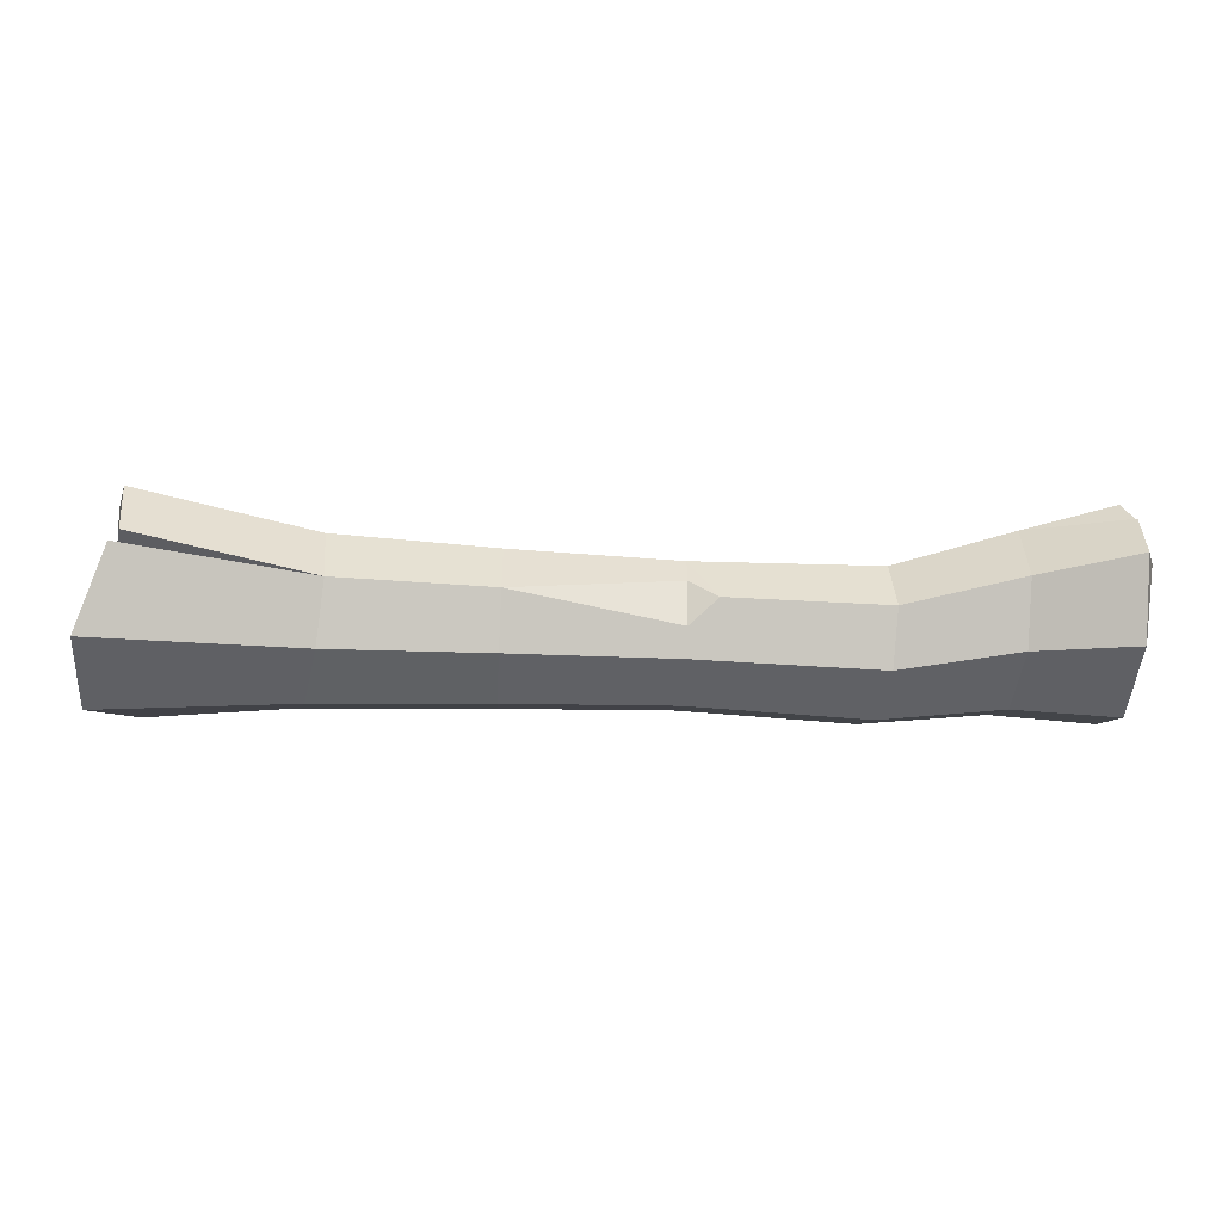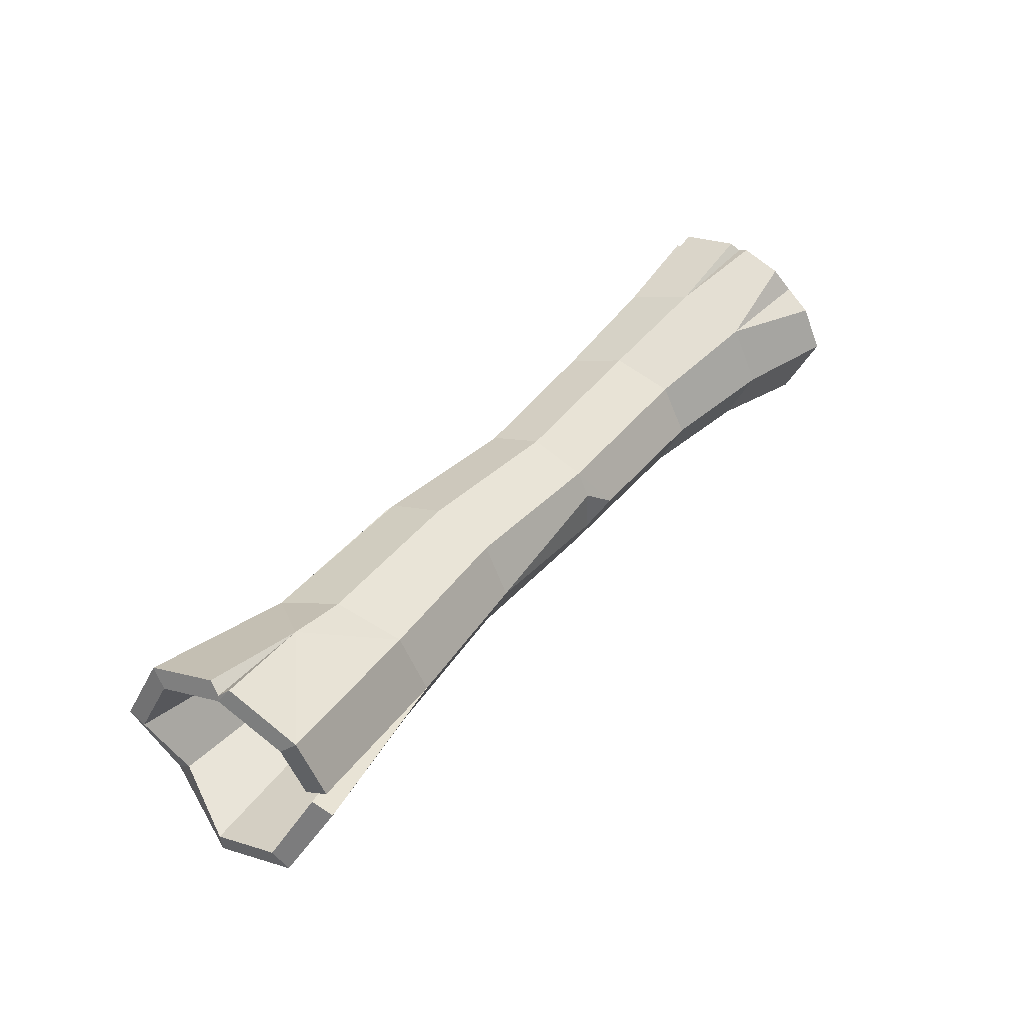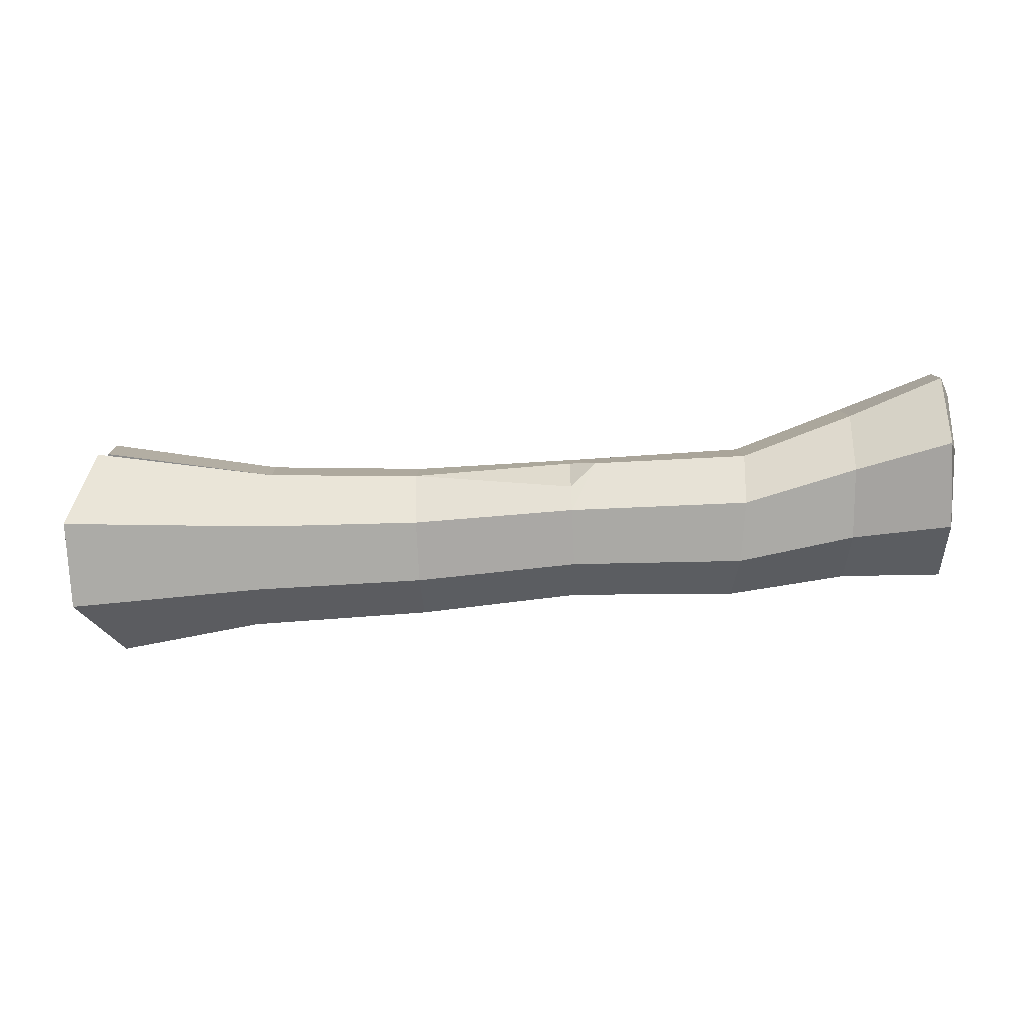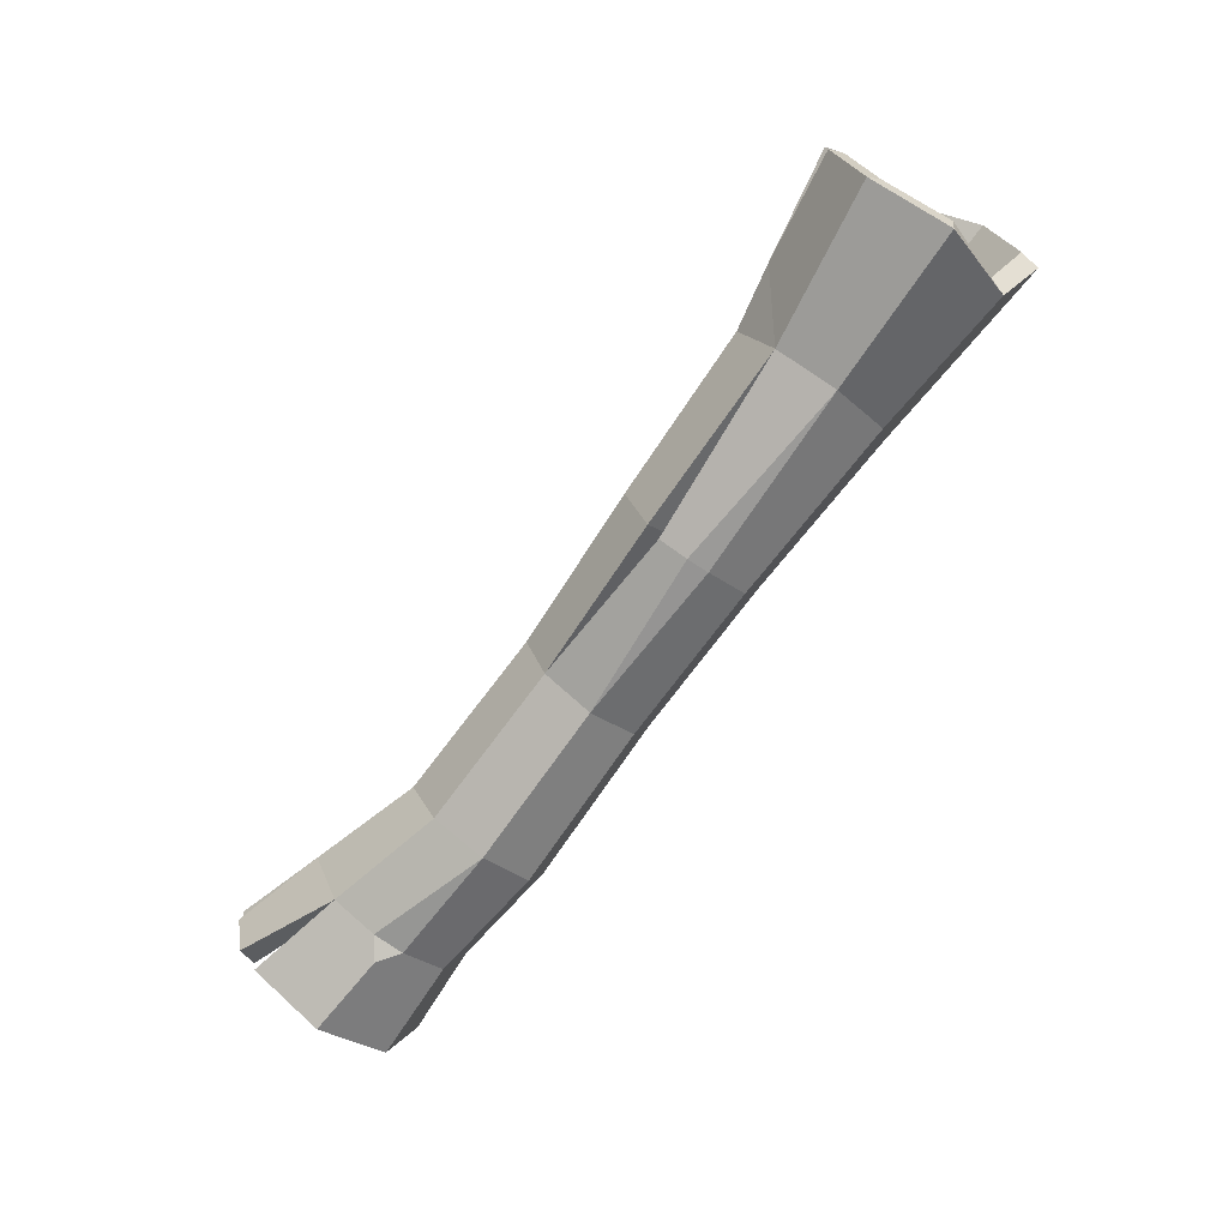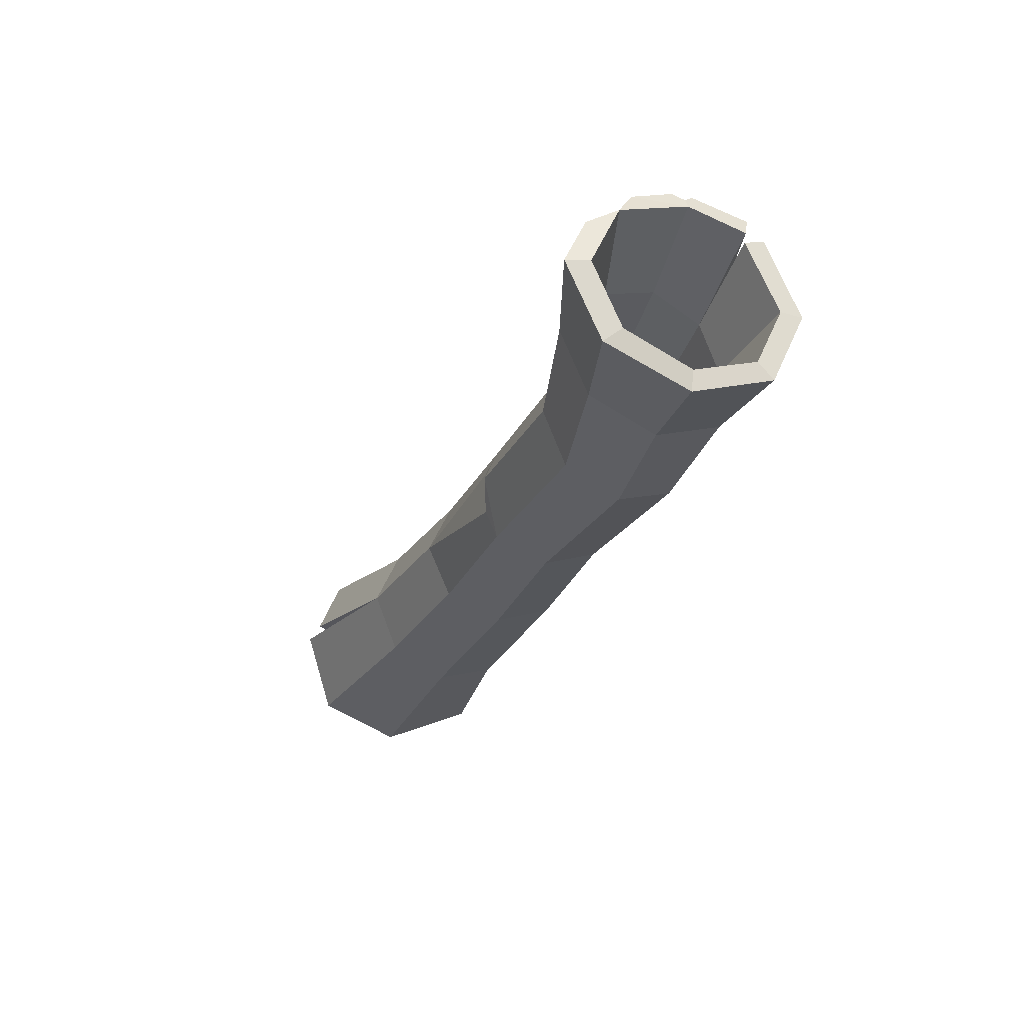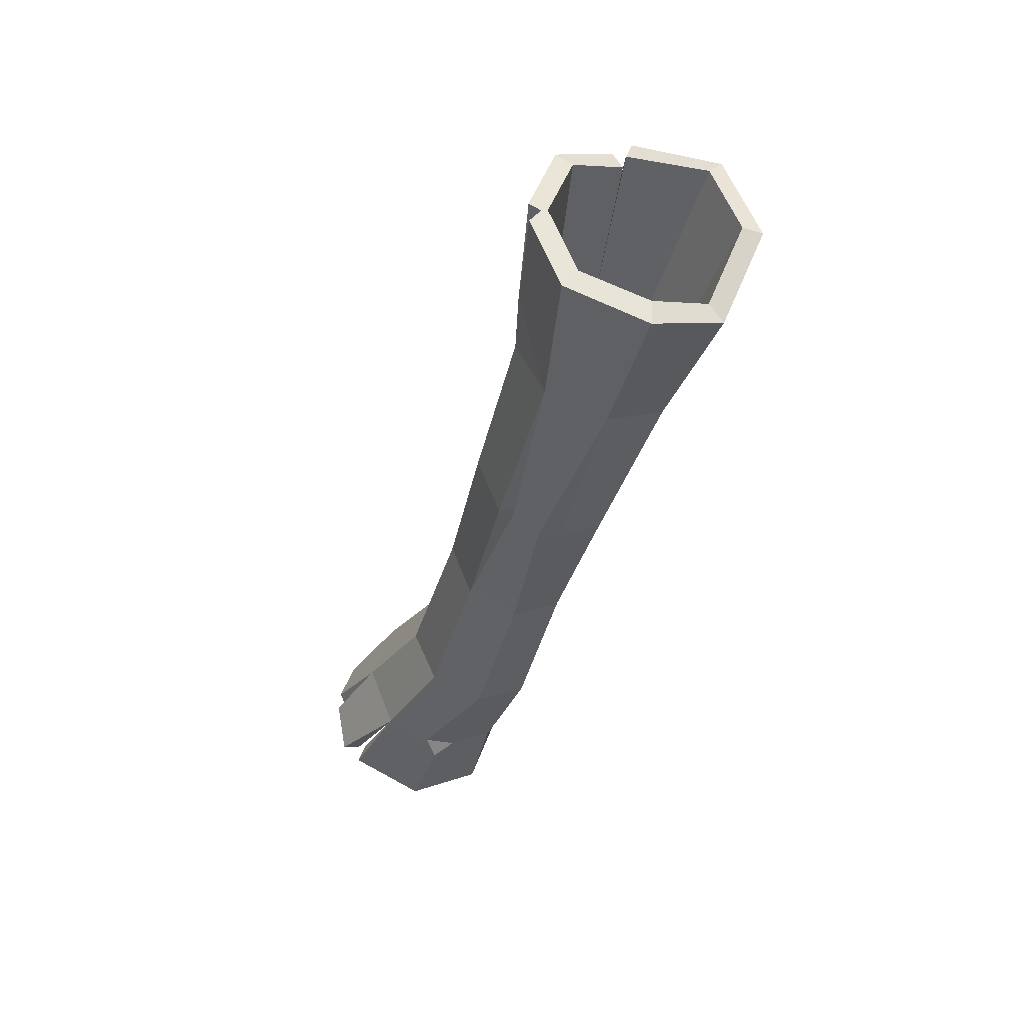
<metadata>
{"format":"obj","ext":"obj","renderer":"f3d","projection":"perspective","resolution":1024,"background":"white","views":[{"elev":63.1,"azim":0.9,"up":"+Z"},{"elev":41.7,"azim":-53.0,"up":"+Y"},{"elev":-55.9,"azim":6.1,"up":"+Y"},{"elev":-70.6,"azim":-126.4,"up":"+Z"},{"elev":-26.4,"azim":70.4,"up":"+Y"},{"elev":-35.7,"azim":-105.0,"up":"+Z"}]}
</metadata>
<code>
o Tree_Trunk_2
v -1.395 0.5958 0.2845
v 1.591 0.3594 0.3917
v -1.371 0.4038 0.3658
v 1.584 0.1162 0.2774
v -1.489 0.09584 0.2845
v 1.568 0.01546 0.001454
v -1.505 -0.007708 0.000876
v 1.552 0.1162 -0.2745
v -1.399 0.09584 -0.2828
v 1.546 0.3594 -0.3888
v -1.463 0.3458 -0.4002
v 1.552 0.6026 -0.2745
v -1.427 0.5958 -0.2828
v 0.8451 0.5224 -0.07811
v 0.265 0.5137 -0.04726
v -0.2845 0.5546 -0.0635
v -0.8544 0.5766 -0.02354
v -0.8018 0.4972 0.1879
v -0.2732 0.4824 0.1344
v 0.2755 0.4465 0.1367
v 0.8797 0.4506 0.116
v -0.78 0.3054 0.2755
v 0.894 0.2771 0.1963
v -0.8018 0.1137 0.1879
v -0.2732 0.1336 0.1344
v 0.2755 0.1222 0.1367
v 0.8797 0.1037 0.116
v -0.8544 0.03422 -0.02354
v -0.2845 0.06135 -0.0635
v 0.265 0.05506 -0.04726
v 0.8451 0.03185 -0.07811
v -0.9071 0.1137 -0.235
v -0.2958 0.1336 -0.2614
v 0.2545 0.1222 -0.2312
v 0.8106 0.1037 -0.2722
v 0.7963 0.2771 -0.3526
v -0.9071 0.4972 -0.235
v -0.2958 0.4824 -0.2614
v 0.2545 0.4465 -0.2312
v 0.8106 0.4506 -0.2722
v 1.262 0.536 0.1909
v 1.272 0.336 0.2843
v 1.262 0.136 0.1909
v 1.239 0.05314 -0.0348
v 1.215 0.136 -0.2605
v 1.215 0.536 -0.2605
v 1.55 0.6654 -0.223
v -0.2888 0.439 -0.2979
v -1.388 0.3458 0.402
v 1.593 0.6396 -0.006426
v -1.43 0.6336 0.003418
v 1.61 0.559 0.2244
v -1.414 0.5475 0.2338
v 1.615 0.3584 0.3187
v -1.387 0.3785 0.2962
v 1.602 0.1602 0.2218
v -1.5 0.1431 0.2303
v 1.579 0.08255 -0.002267
v -1.512 0.05983 0.001957
v 1.558 0.1648 -0.2211
v -1.406 0.1421 -0.2269
v 1.554 0.3581 -0.3122
v -1.475 0.3446 -0.3241
v 1.562 0.5767 -0.2039
v -1.443 0.5496 -0.2287
v 0.8541 0.5118 -0.07755
v 0.2667 0.4459 -0.04843
v -0.2893 0.4869 -0.06218
v -0.8657 0.5095 -0.02228
v -0.8146 0.45 0.1342
v -0.2787 0.4338 0.08083
v 0.2764 0.3995 0.08117
v 0.8929 0.4523 0.08222
v -0.792 0.3068 0.1994
v -0.2732 0.3075 0.1394
v 0.2804 0.2851 0.1359
v 0.9061 0.3084 0.1486
v -0.811 0.1618 0.1345
v -0.2763 0.1817 0.08017
v 0.2766 0.1701 0.08213
v 0.8856 0.1648 0.08273
v -0.8598 0.1019 -0.02308
v -0.286 0.1291 -0.0623
v 0.2669 0.1228 -0.04821
v 0.8444 0.1046 -0.07649
v -0.9105 0.1616 -0.1807
v -0.2965 0.1807 -0.2059
v 0.257 0.1709 -0.1777
v 0.8068 0.1634 -0.2374
v -0.9335 0.3069 -0.2457
v -0.3016 0.3089 -0.2663
v 0.2525 0.2859 -0.2305
v 0.794 0.3081 -0.3045
v -0.9152 0.4507 -0.1795
v -0.2995 0.42 -0.2315
v 0.2568 0.3987 -0.1766
v 0.8133 0.4526 -0.2377
v 1.283 0.4906 0.1373
v 1.291 0.3362 0.2096
v 1.274 0.183 0.1366
v 1.242 0.1209 -0.03492
v 1.214 0.1837 -0.2057
v 1.207 0.3359 -0.2769
v 1.224 0.488 -0.2068
v 1.256 0.5529 -0.03856
v 1.574 0.6032 -0.2037
v -0.2908 0.4159 -0.2255
v -1.401 0.3717 0.3318
v -0.2685 0.308 0.2163
v 0.2778 0.2094 0.1777
v 0.372 0.2879 0.2148
v 0.2778 0.3594 0.1777
v 1.578 0.6415 0.1709
v 1.587 0.5088 0.3215
v -0.9289 0.3054 -0.3226
v -0.2971 0.3454 -0.3303
v 0.2501 0.2844 -0.3074
v -0.2995 0.2717 -0.3263
v 1.27 0.3404 -0.3605
v 1.208 0.2831 -0.3292
v 1.208 0.3888 -0.3292
v 1.57 0.6912 0.03493
v 1.581 0.6703 -0.002627
v 1.565 0.6974 -0.03363
v 1.239 0.6188 -0.0348
v -1.413 0.6859 -0.03595
v -1.425 0.6523 0.002695
v -1.409 0.6859 0.0377
v -1.064 0.6228 -0.01436
g Tree_Trunk_2_Tree_Trunk_2_CollorMaterial
f 8 10 62 60
f 103 104 97 93
f 26 30 31 27
f 67 72 71 68
f 8 45 119 10
f 61 59 82 86
f 94 69 51 65
f 32 115 118 33
f 39 48 107 96
f 12 64 62 10
f 29 33 34 30
f 98 99 77 73
f 76 72 73 77
f 87 86 82 83
f 120 36 121
f 21 23 42 41
f 103 93 89 102
f 49 5 24 22
f 71 75 74 70
f 107 91 92 96
f 89 88 84 85
f 37 38 95 94
f 60 62 103 102
f 13 37 115 11
f 15 16 19 20
f 46 40 14 125
f 110 111 112
f 20 112 111
f 79 78 74 75
f 19 18 22 109
f 3 1 53 55
f 16 17 18 19
f 22 24 25 109
f 62 64 104 103
f 91 90 86 87
f 28 32 33 29
f 22 74 108 49
f 84 83 79 80
f 100 81 77 99
f 116 117 118
f 3 55 74 22
f 114 54 52
f 31 35 45 44
f 42 43 4 2
f 41 113 122 125
f 21 20 111 23
f 45 120 119
f 126 13 65 51
f 78 57 108 74
f 102 89 85 101
f 92 91 87 88
f 116 115 37 48
f 50 52 98 105
f 114 41 42 2
f 117 116 48 39
f 30 34 35 31
f 121 36 40 46
f 101 85 81 100
f 68 71 70 69
f 43 44 6 4
f 110 109 25 26
f 38 37 17 16
f 35 36 120 45
f 34 117 36 35
f 14 15 20 21
f 23 27 43 42
f 123 124 125
f 95 68 69 94
f 82 59 57 78
f 63 65 13 11
f 119 46 12 10
f 52 54 99 98
f 97 66 67 96
f 27 23 111 26
f 5 7 28 24
f 89 93 92 88
f 25 29 30 26
f 40 39 15 14
f 117 34 33 118
f 19 109 112 20
f 16 15 39 38
f 39 96 95 38
f 96 67 68 95
f 88 87 83 84
f 85 84 80 81
f 83 82 78 79
f 91 107 94 90
f 66 73 72 67
f 18 1 3 22
f 72 76 75 71
f 46 104 64 12
f 27 31 44 43
f 9 11 115 32
f 65 63 90 94
f 56 100 99 54
f 53 1 128 51
f 81 80 76 77
f 9 61 63 11
f 41 114 52
f 105 98 73 66
f 6 58 56 4
f 69 70 53 51
f 7 59 61 9
f 60 58 6 8
f 7 5 57 59
f 46 47 106 104
f 90 63 61 86
f 50 122 113
f 49 108 57 5
f 106 47 124 50
f 127 128 129
f 4 56 54 2
f 37 94 107 48
f 58 101 100 56
f 106 50 105 104
f 37 13 126 129
f 47 46 125 124
f 125 14 21 41
f 110 112 109
f 24 28 29 25
f 41 52 113
f 70 74 55 53
f 116 118 115
f 93 97 96 92
f 120 121 119
f 119 121 46
f 9 32 28 7
f 111 110 26
f 114 2 54
f 60 102 101 58
f 113 52 50
f 44 45 8 6
f 36 117 39 40
f 123 125 122
f 104 105 66 97
f 127 129 126
f 129 1 18
f 128 127 51
f 51 127 126
f 17 37 129
f 50 123 122
f 124 123 50
f 18 17 129
f 129 128 1
f 76 80 79 75

</code>
